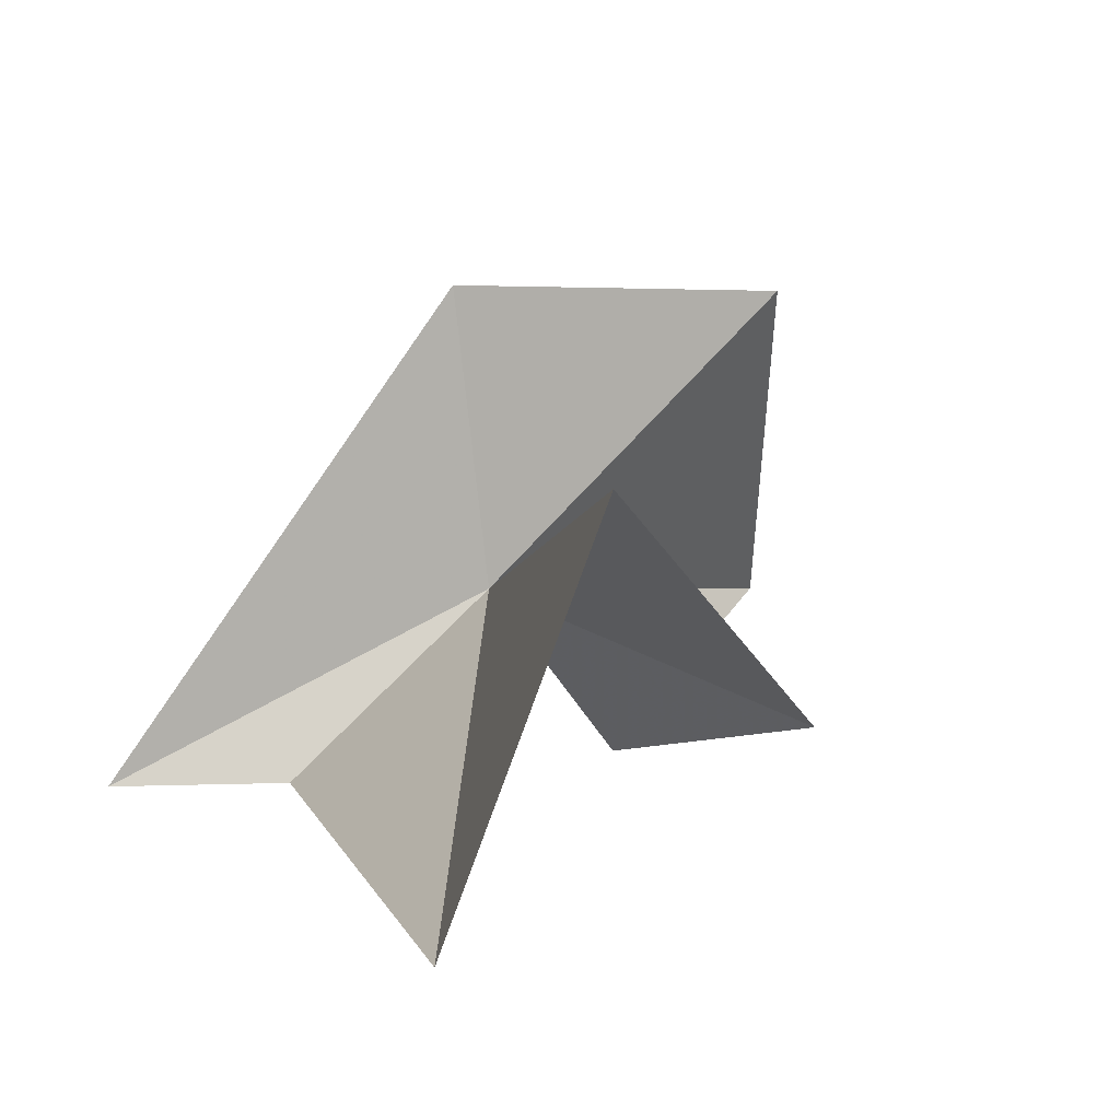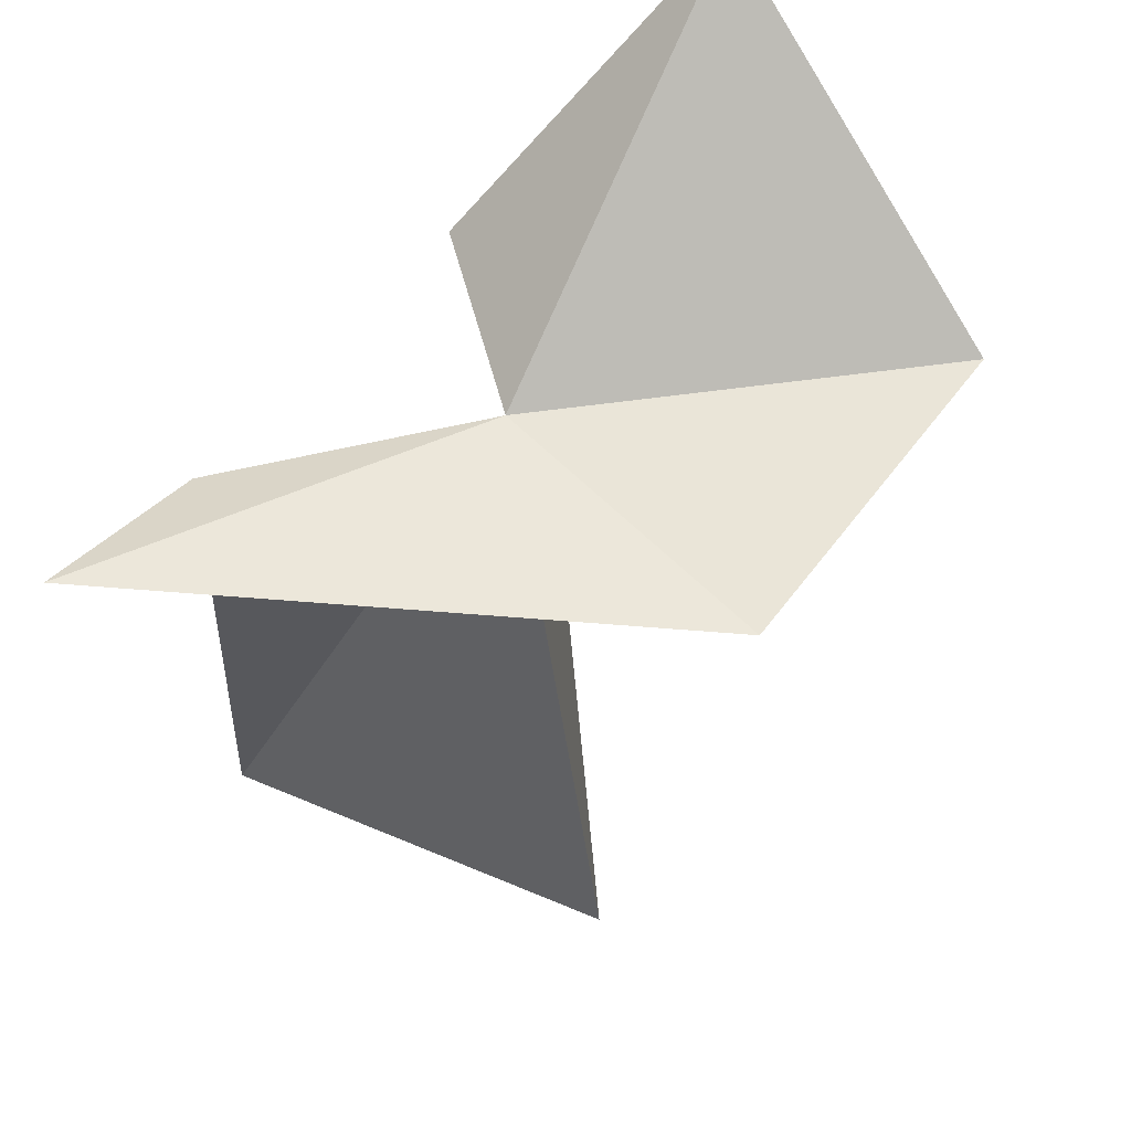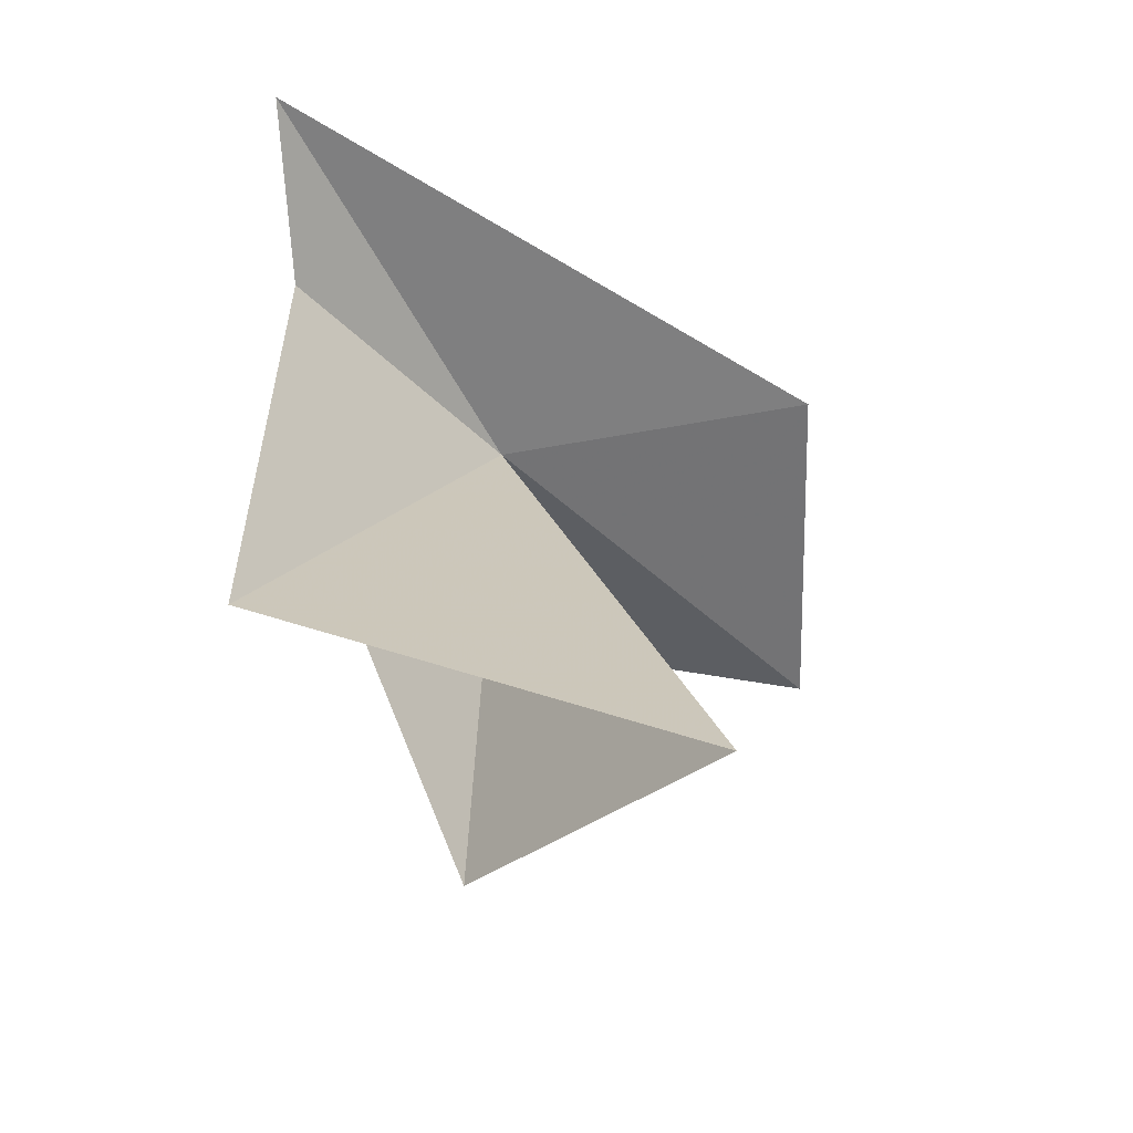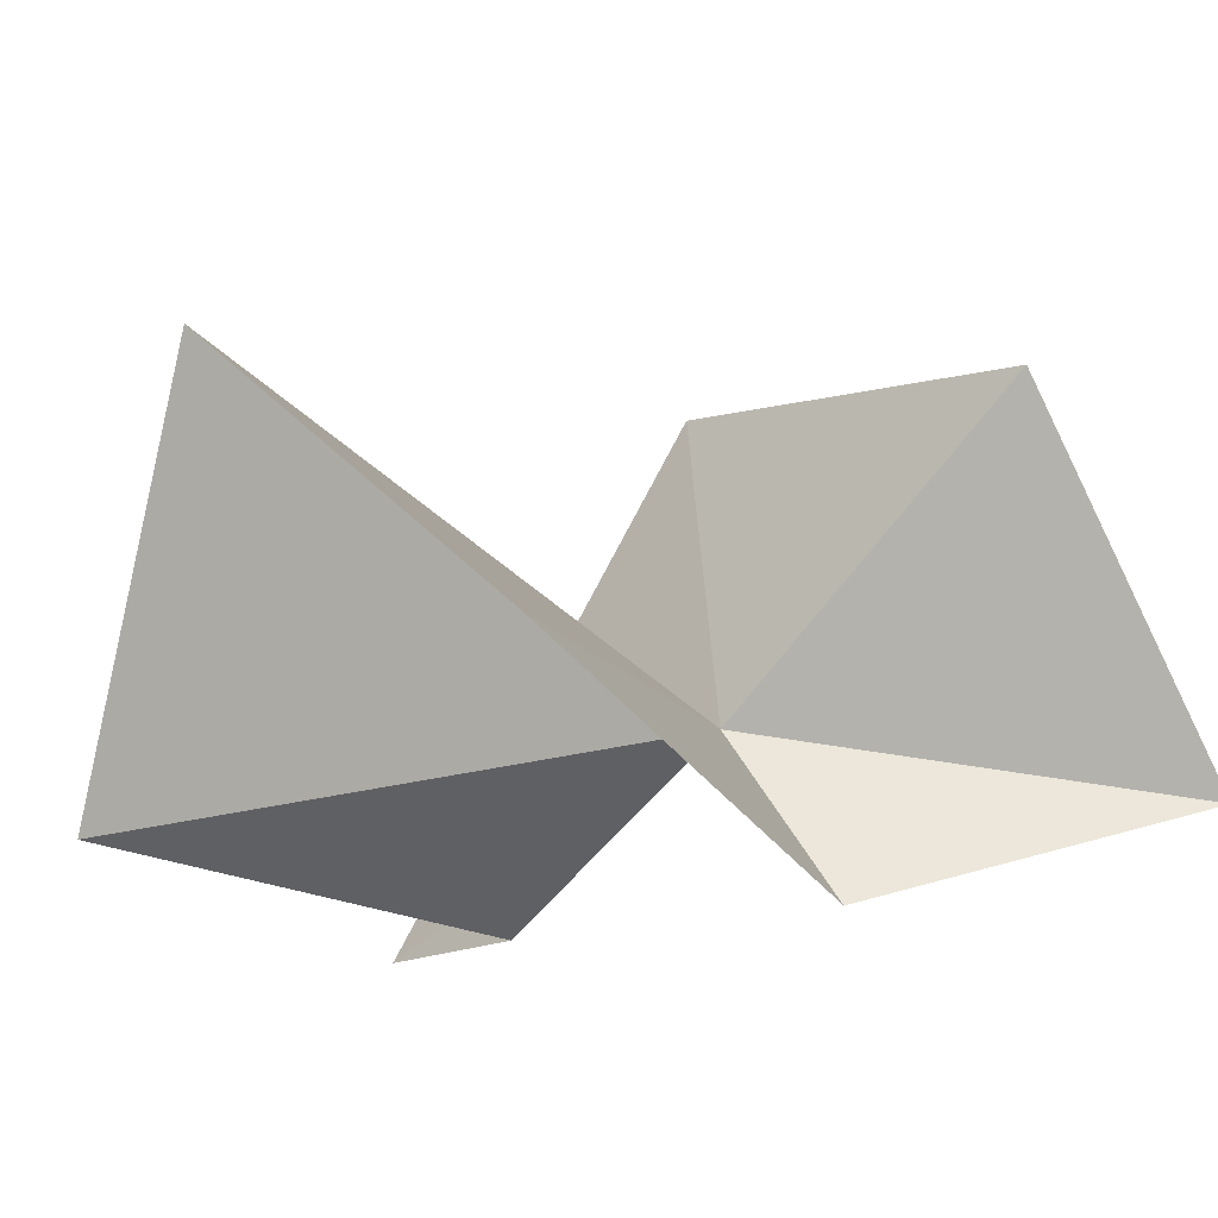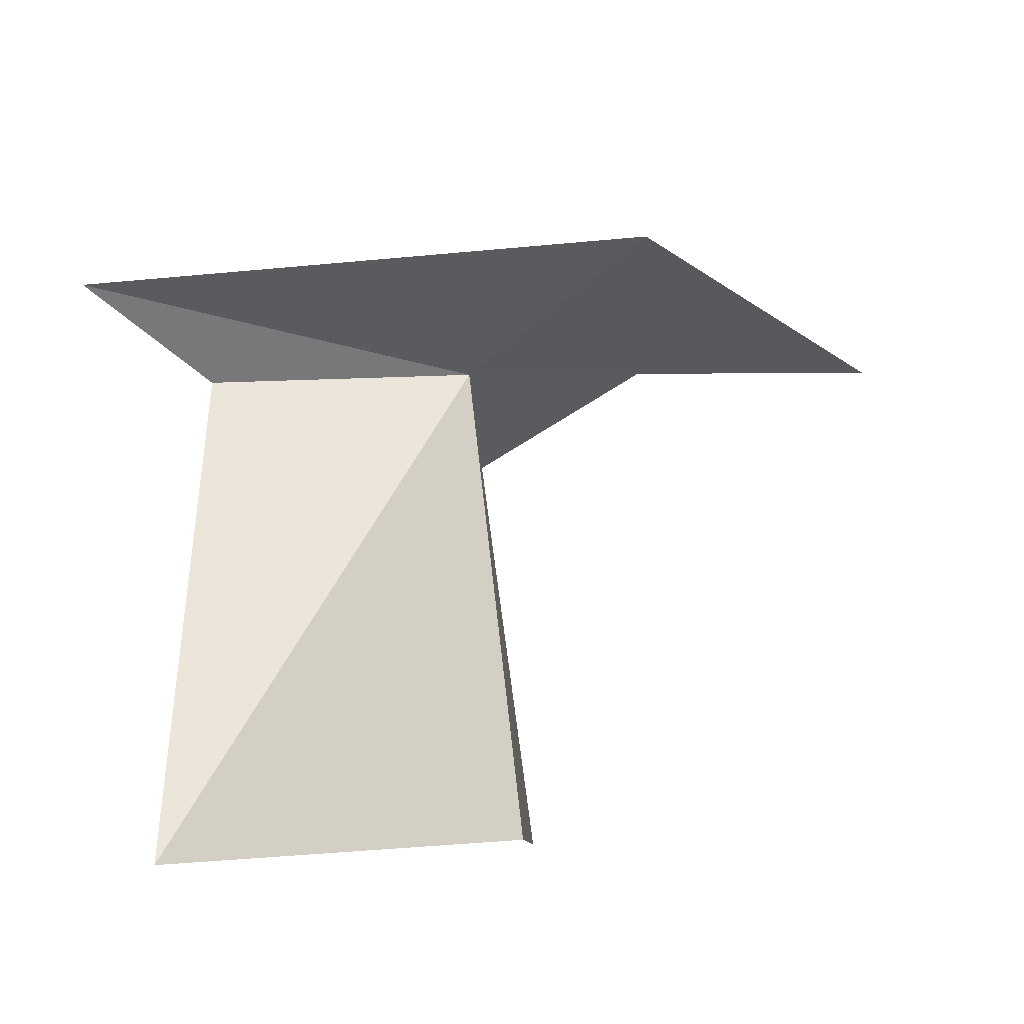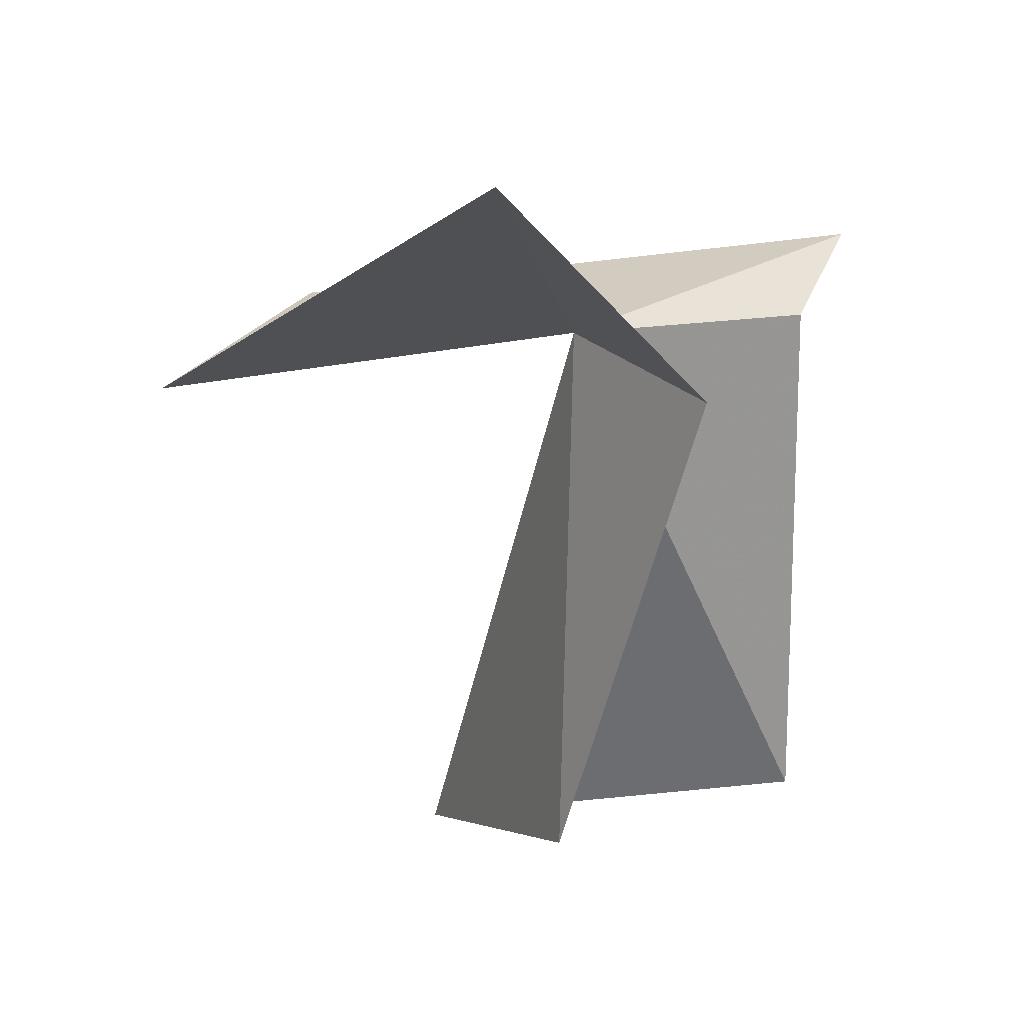
<metadata>
{"format":"obj","ext":"obj","renderer":"f3d","projection":"perspective","resolution":1024,"background":"white","views":[{"elev":10.8,"azim":-20.0,"up":"+Z"},{"elev":59.9,"azim":-50.6,"up":"+Y"},{"elev":-55.6,"azim":-85.9,"up":"+Y"},{"elev":-16.3,"azim":32.1,"up":"+Z"},{"elev":-29.6,"azim":-42.4,"up":"+Y"},{"elev":20.4,"azim":111.1,"up":"+Y"}]}
</metadata>
<code>
v -20.55 32.31 -9.41
v -22.17 23.06 -6.412
v -18.75 24.91 -9.891
v -18.65 32.1 -12.01
v -14.77 35.76 -10.46
v -15.93 32.33 -5.147
v -21.06 32.35 -4.916
v -24.06 23.81 -12.01
v -23.7 32.03 -12.01
v -26.21 32.73 -12.01
f 1 3 2
f 1 4 3
f 1 6 5
f 1 5 4
f 1 7 6
f 1 2 8
f 1 8 9
f 1 10 7
f 1 9 10

</code>
